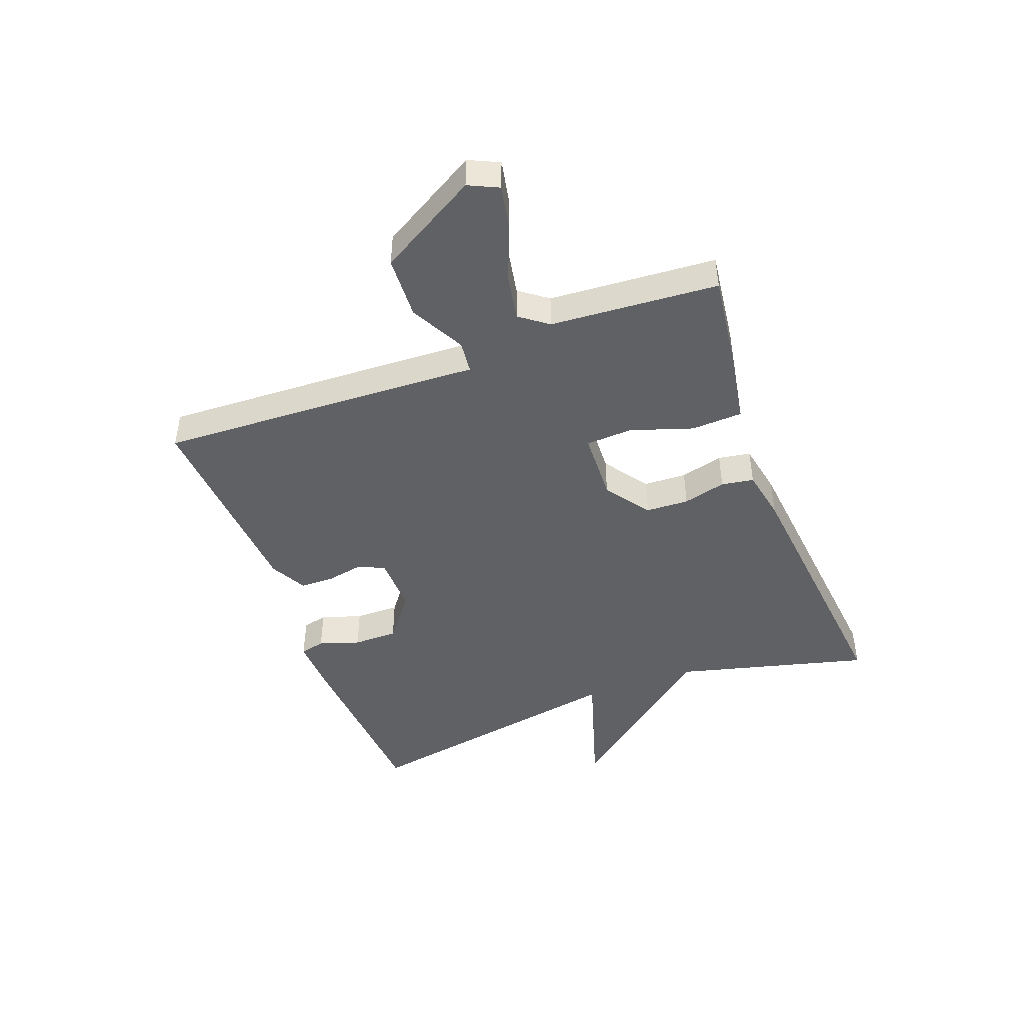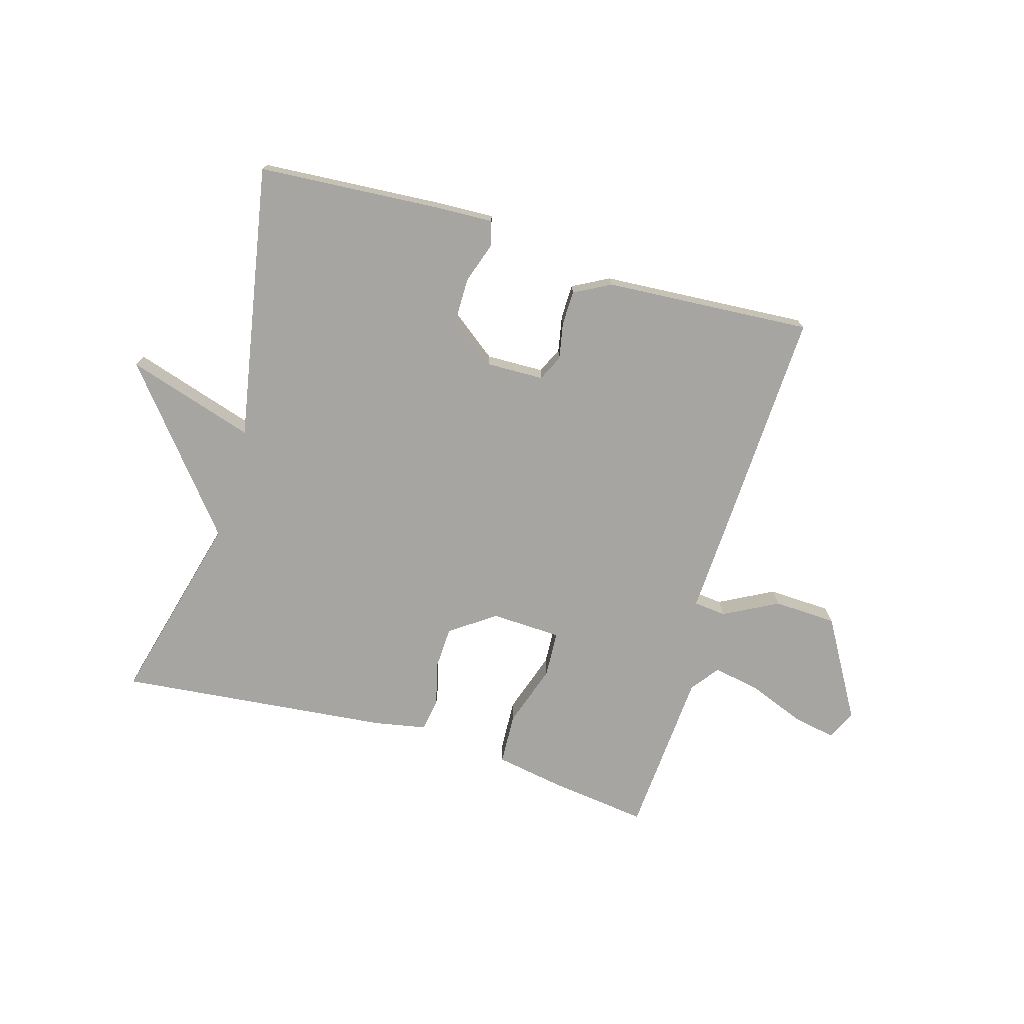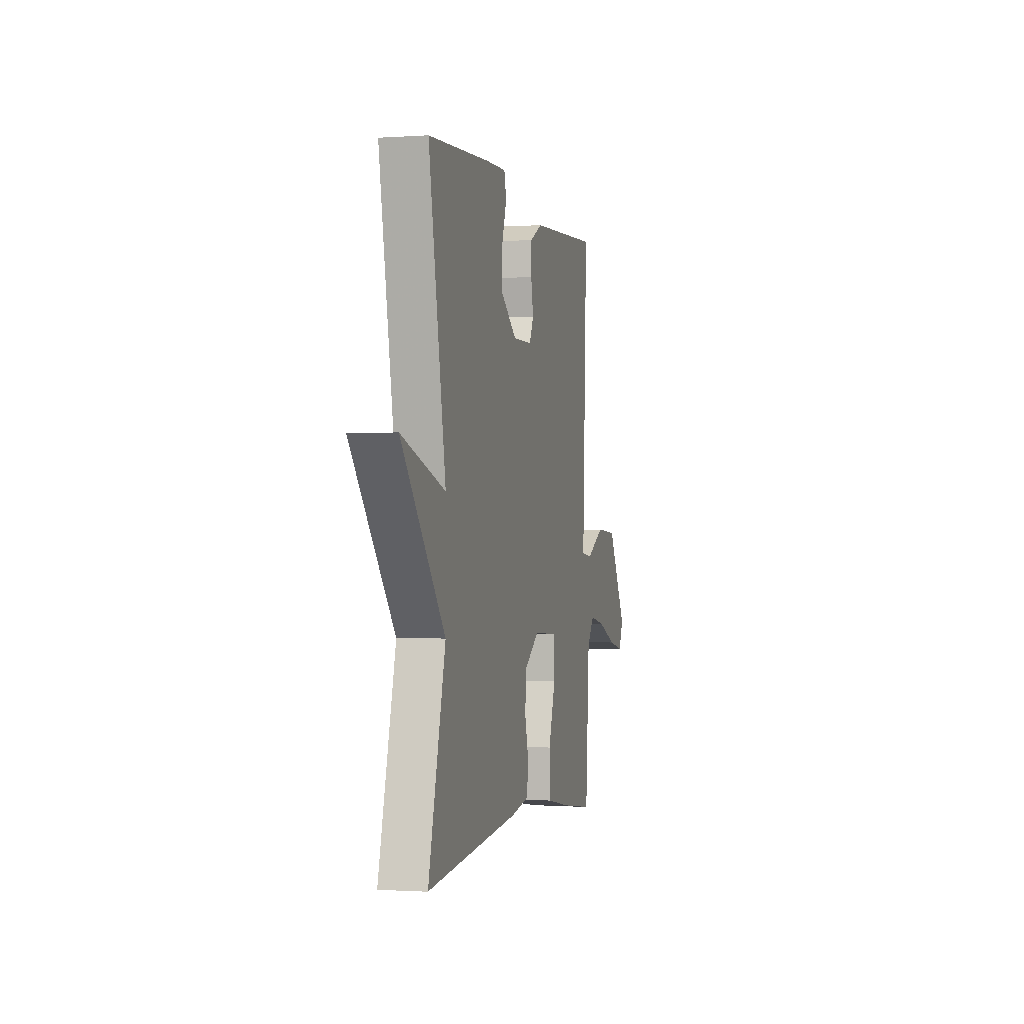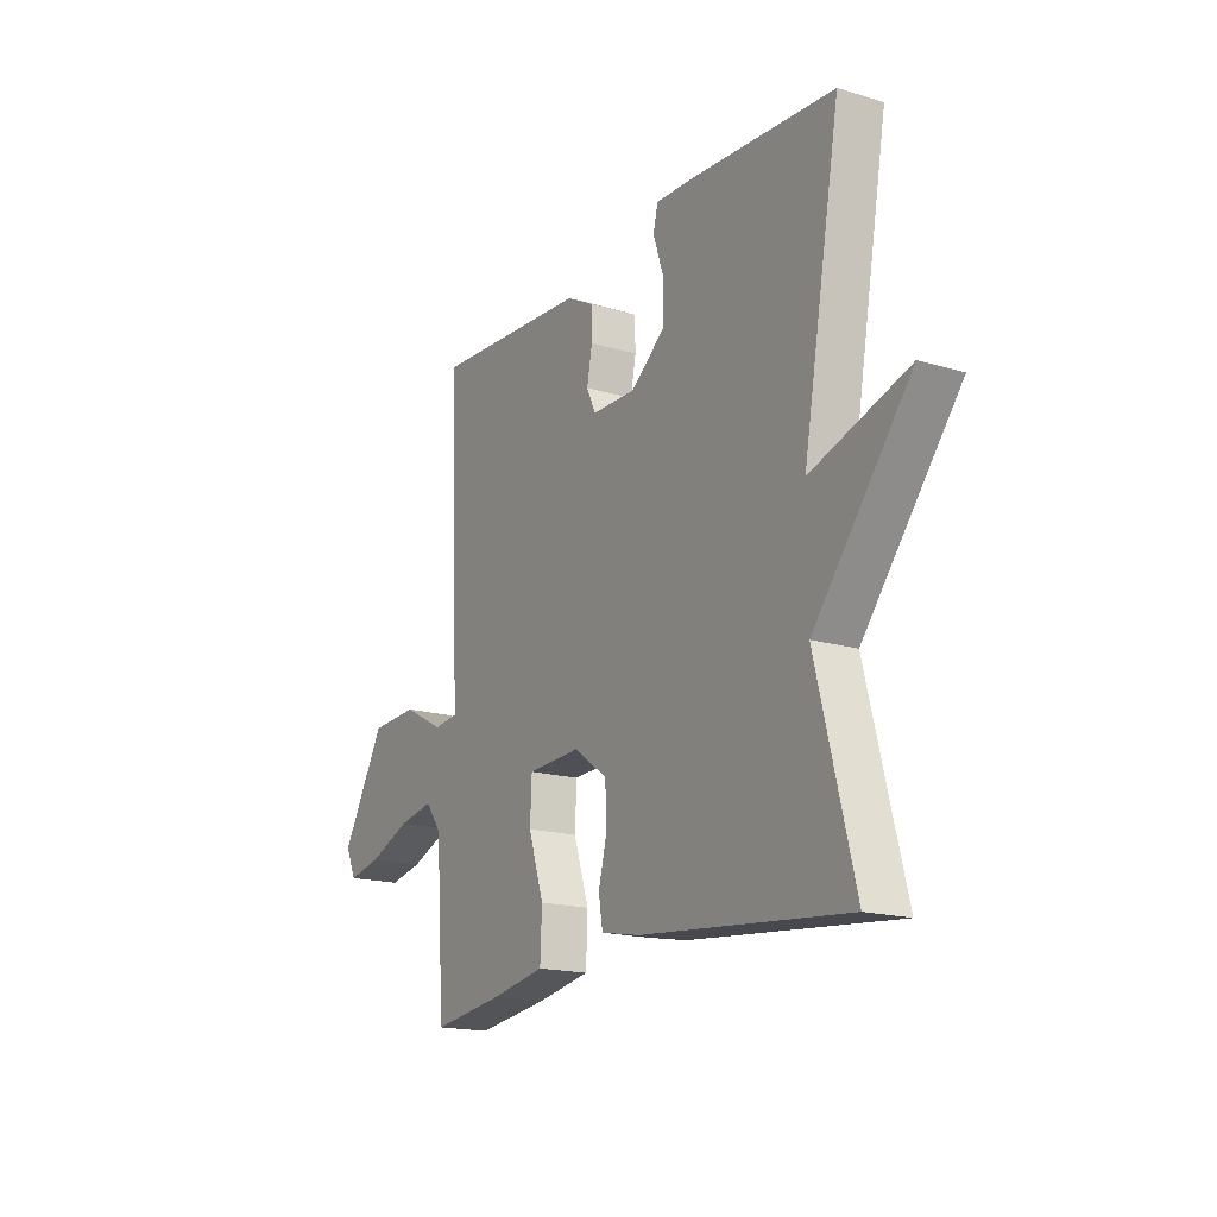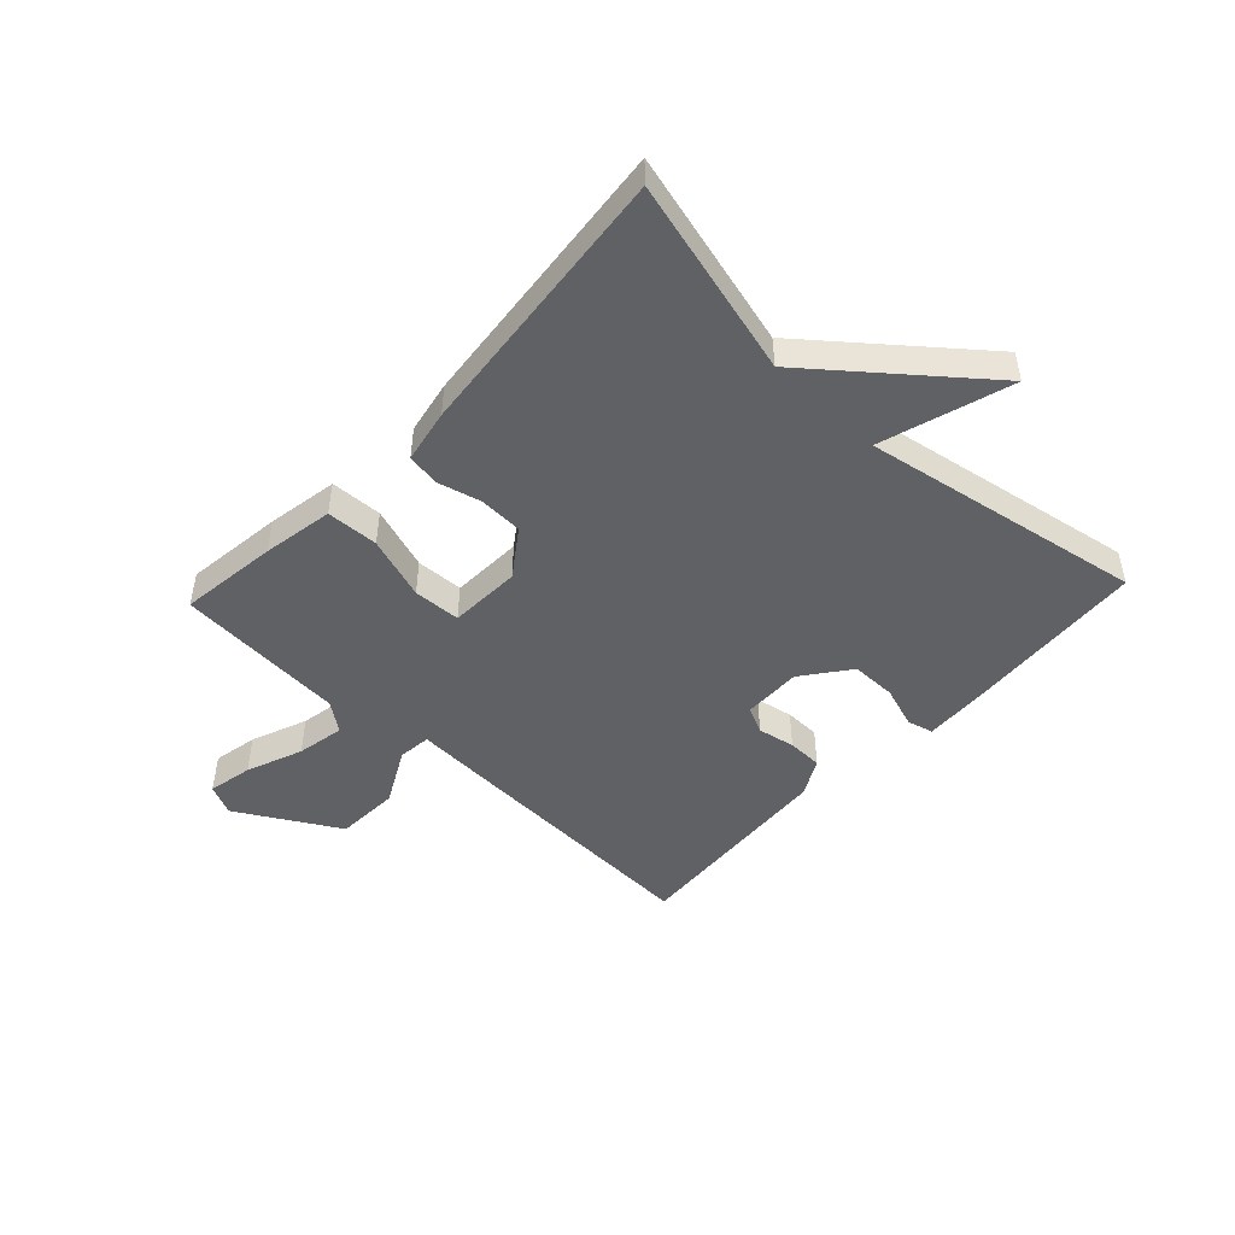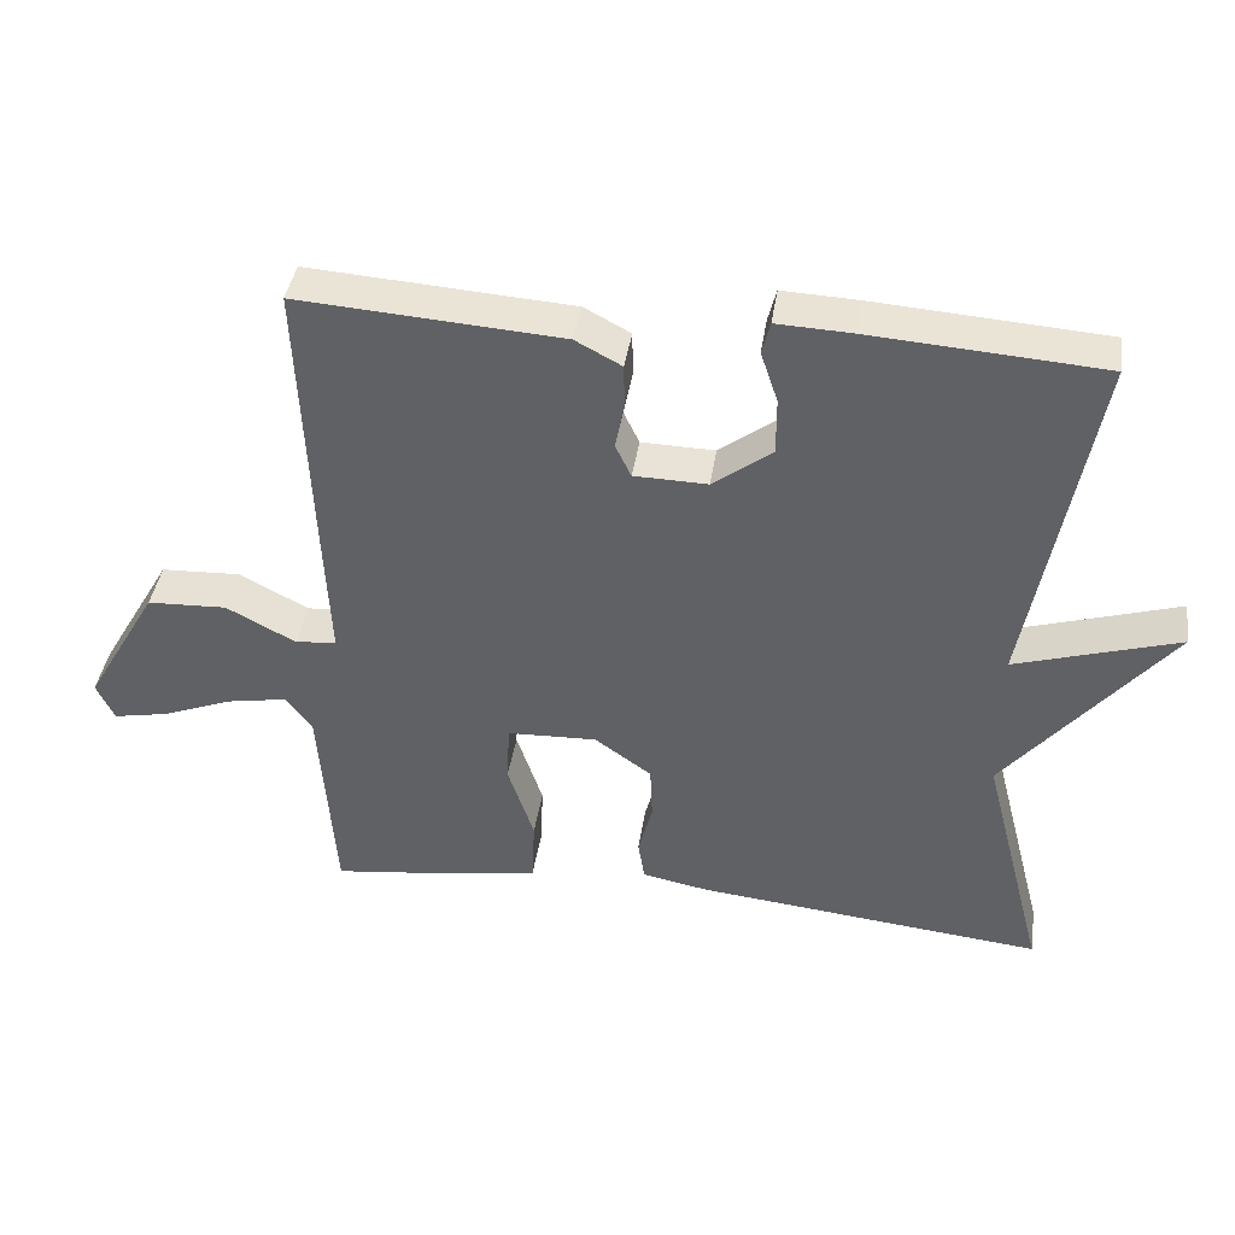
<metadata>
{"format":"obj","ext":"obj","renderer":"f3d","projection":"perspective","resolution":1024,"background":"white","views":[{"elev":-45.4,"azim":110.5,"up":"+Y"},{"elev":-73.8,"azim":-16.3,"up":"+Y"},{"elev":-1.2,"azim":-76.0,"up":"+Z"},{"elev":-17.5,"azim":-120.6,"up":"+Z"},{"elev":-48.0,"azim":-133.2,"up":"+Y"},{"elev":41.0,"azim":-171.3,"up":"+Z"}]}
</metadata>
<code>
v -0.5 0.07 0.5
v -0.19 0.07 0.521
v -0.09 0.07 0.525
v -0.079 0.07 0.482
v -0.102 0.07 0.413
v -0.102 0.07 0.337
v -0.023 0.07 0.277
v 0.075 0.07 0.279
v 0.096 0.07 0.323
v 0.084 0.07 0.385
v 0.085 0.07 0.444
v 0.147 0.07 0.477
v 0.5 0.07 0.5
v 0.484 0.07 0.119
v 0.476 0.07 -0.052
v 0.531 0.07 -0.058
v 0.624 0.07 -0.009
v 0.731 0.07 -0.014
v 0.829 0.07 -0.183
v 0.805 0.07 -0.234
v 0.73 0.07 -0.219
v 0.636 0.07 -0.182
v 0.556 0.07 -0.167
v 0.52 0.07 -0.215
v 0.5 0.07 -0.5
v 0.335 0.07 -0.479
v 0.216 0.07 -0.458
v 0.212 0.07 -0.371
v 0.247 0.07 -0.265
v 0.243 0.07 -0.186
v 0.123 0.07 -0.181
v 0.047 0.07 -0.235
v 0.044 0.07 -0.308
v 0.063 0.07 -0.381
v 0.054 0.07 -0.436
v -0.035 0.07 -0.453
v -0.5 0.07 -0.5
v -0.415 0.07 -0.17
v -0.633 0.07 0.098
v -0.415 0.07 0.03
v -0.5 0 0.5
v -0.19 0 0.521
v -0.09 0 0.525
v -0.079 0 0.482
v -0.102 0 0.413
v -0.102 0 0.337
v -0.023 0 0.277
v 0.075 0 0.279
v 0.096 0 0.323
v 0.084 0 0.385
v 0.085 0 0.444
v 0.147 0 0.477
v 0.5 0 0.5
v 0.484 0 0.119
v 0.476 0 -0.052
v 0.531 0 -0.058
v 0.624 0 -0.009
v 0.731 0 -0.014
v 0.829 0 -0.183
v 0.805 0 -0.234
v 0.73 0 -0.219
v 0.636 0 -0.182
v 0.556 0 -0.167
v 0.52 0 -0.215
v 0.5 0 -0.5
v 0.335 0 -0.479
v 0.216 0 -0.458
v 0.212 0 -0.371
v 0.247 0 -0.265
v 0.243 0 -0.186
v 0.123 0 -0.181
v 0.047 0 -0.235
v 0.044 0 -0.308
v 0.063 0 -0.381
v 0.054 0 -0.436
v -0.035 0 -0.453
v -0.5 0 -0.5
v -0.415 0 -0.17
v -0.633 0 0.098
v -0.415 0 0.03
f 38 39 40
f 36 37 38
f 35 36 38
f 34 35 38
f 33 34 38
f 32 33 38 40
f 40 1 2
f 32 40 2
f 31 32 2
f 27 28 29
f 26 27 29
f 25 26 29
f 24 25 29
f 23 24 29 30
f 20 21 22
f 19 20 22
f 18 19 22
f 17 18 22
f 16 17 22
f 15 16 22 23
f 13 14 15
f 12 13 15
f 11 12 15
f 10 11 15
f 9 10 15
f 23 30 31
f 15 23 31
f 9 15 31
f 8 9 31
f 2 3 4 5
f 2 5 6
f 31 2 6
f 7 8 31
f 6 7 31
f 80 79 78
f 78 77 76
f 78 76 75
f 78 75 74
f 78 74 73
f 80 78 73 72
f 42 41 80
f 42 80 72
f 42 72 71
f 69 68 67
f 69 67 66
f 69 66 65
f 69 65 64
f 70 69 64 63
f 62 61 60
f 62 60 59
f 62 59 58
f 62 58 57
f 62 57 56
f 63 62 56 55
f 55 54 53
f 55 53 52
f 55 52 51
f 55 51 50
f 55 50 49
f 71 70 63
f 71 63 55
f 71 55 49
f 71 49 48
f 45 44 43 42
f 46 45 42
f 46 42 71
f 71 48 47
f 71 47 46
f 1 41 42 2
f 2 42 43 3
f 3 43 44 4
f 4 44 45 5
f 5 45 46 6
f 6 46 47 7
f 7 47 48 8
f 8 48 49 9
f 9 49 50 10
f 10 50 51 11
f 11 51 52 12
f 12 52 53 13
f 13 53 54 14
f 14 54 55 15
f 15 55 56 16
f 16 56 57 17
f 17 57 58 18
f 18 58 59 19
f 19 59 60 20
f 20 60 61 21
f 21 61 62 22
f 22 62 63 23
f 23 63 64 24
f 24 64 65 25
f 25 65 66 26
f 26 66 67 27
f 27 67 68 28
f 28 68 69 29
f 29 69 70 30
f 30 70 71 31
f 31 71 72 32
f 32 72 73 33
f 33 73 74 34
f 34 74 75 35
f 35 75 76 36
f 36 76 77 37
f 37 77 78 38
f 38 78 79 39
f 39 79 80 40
f 40 80 41 1

</code>
